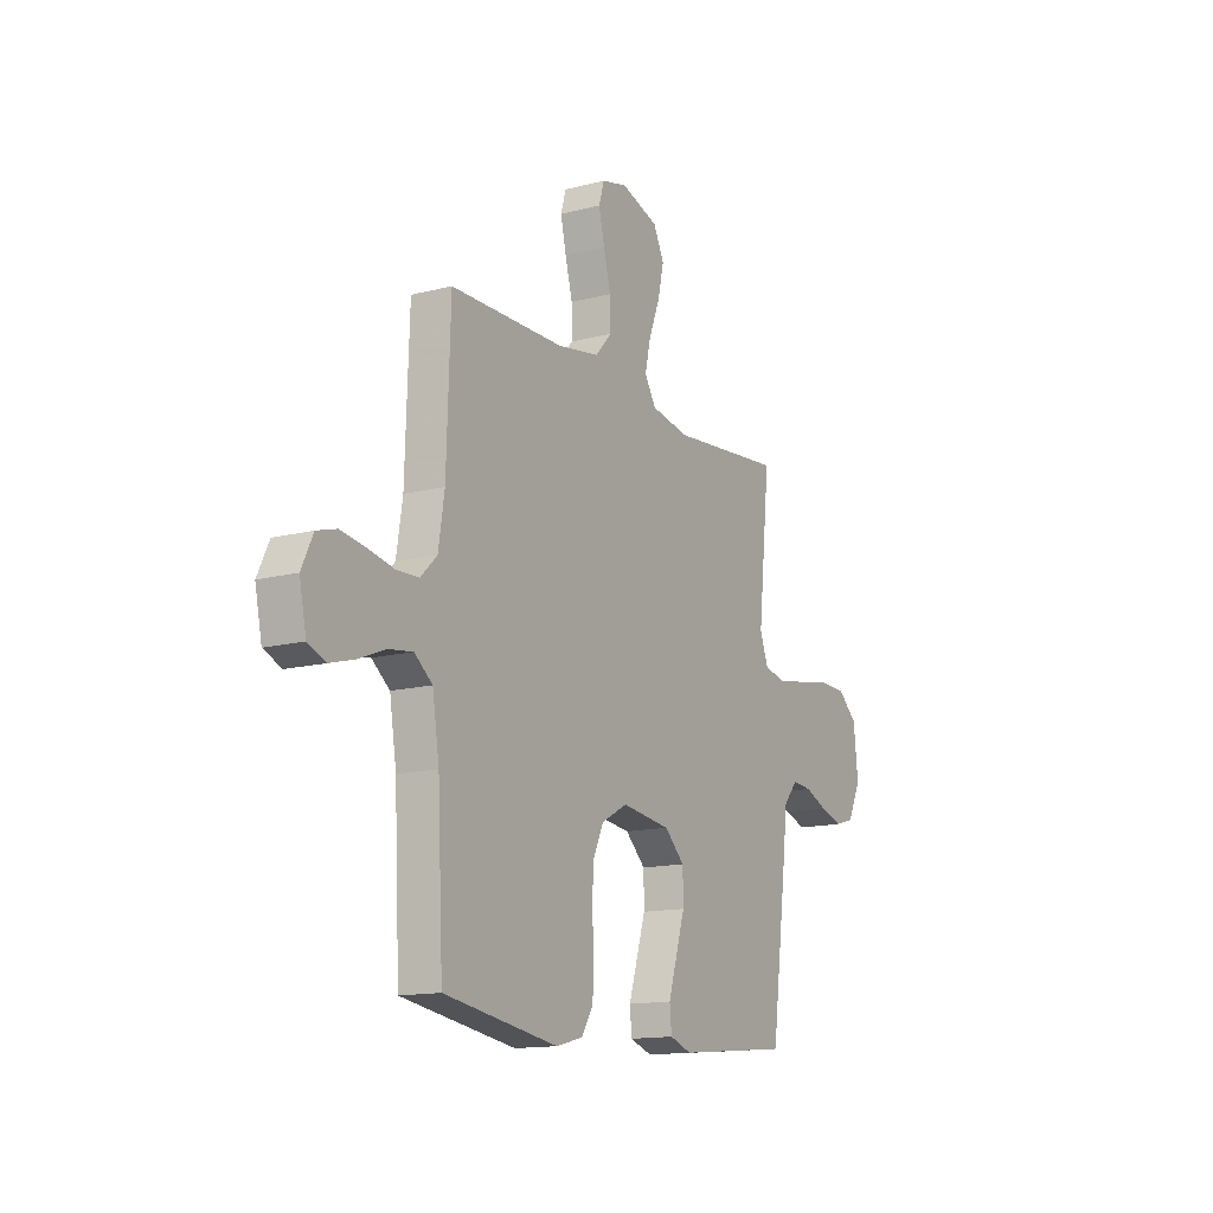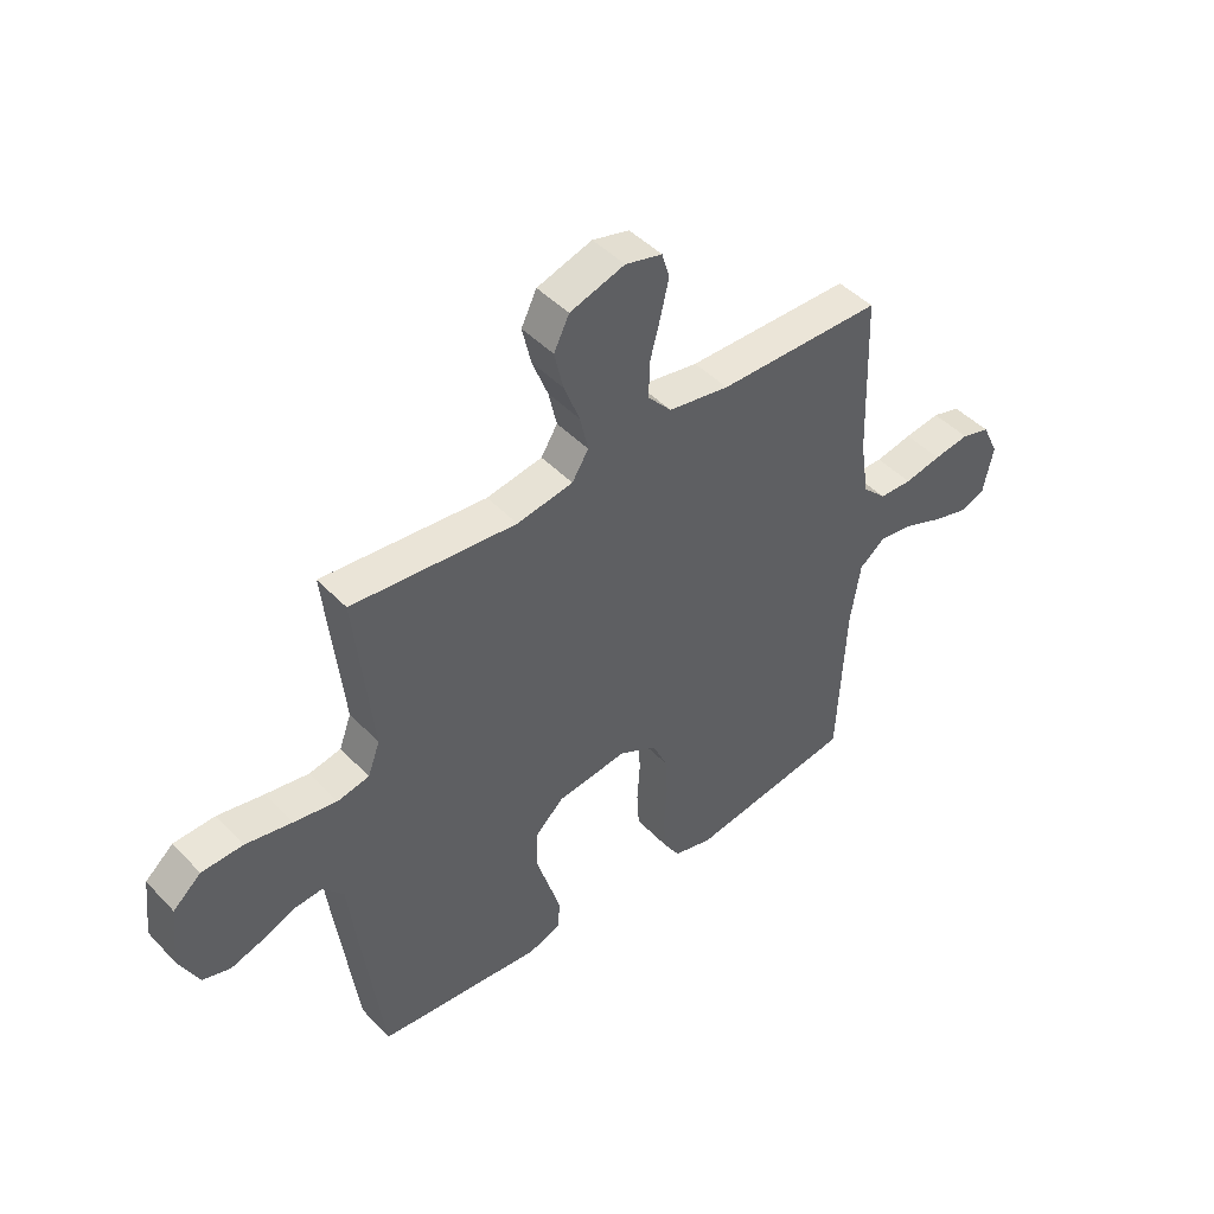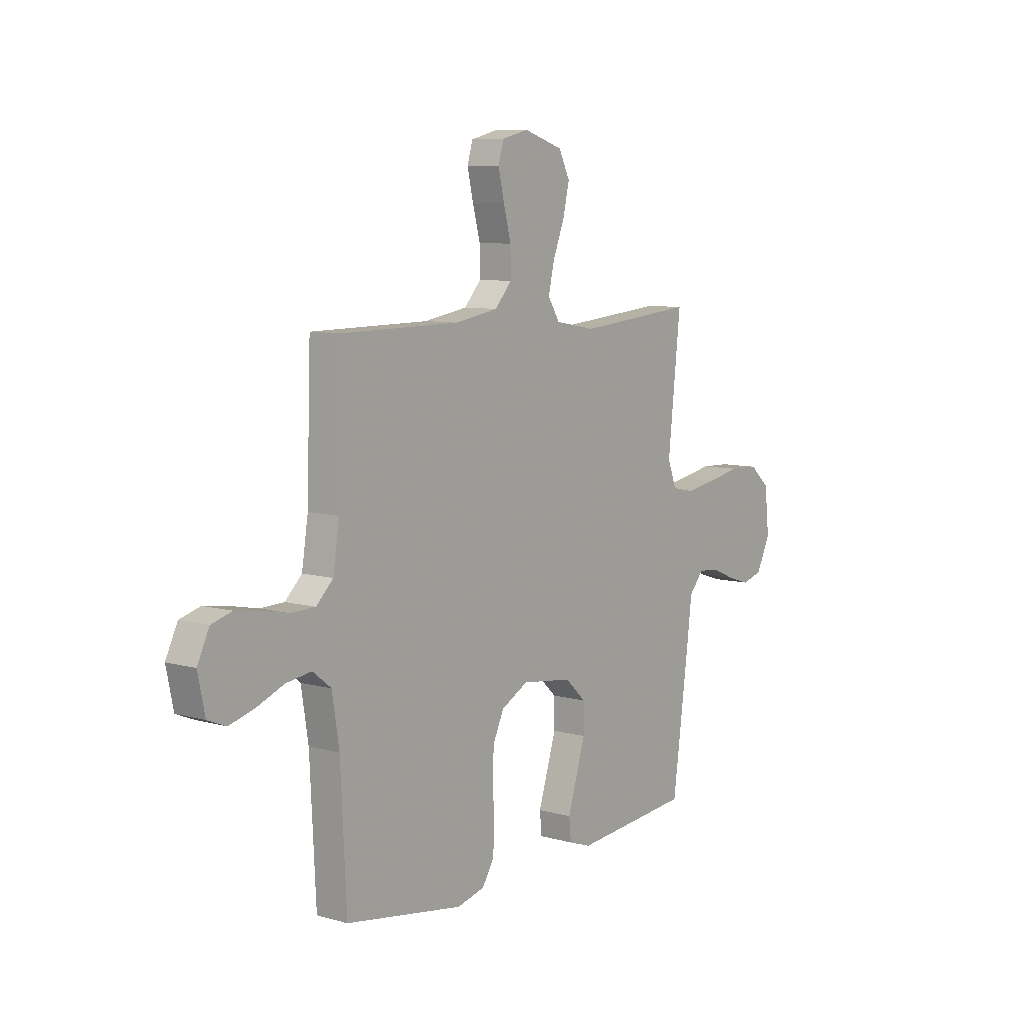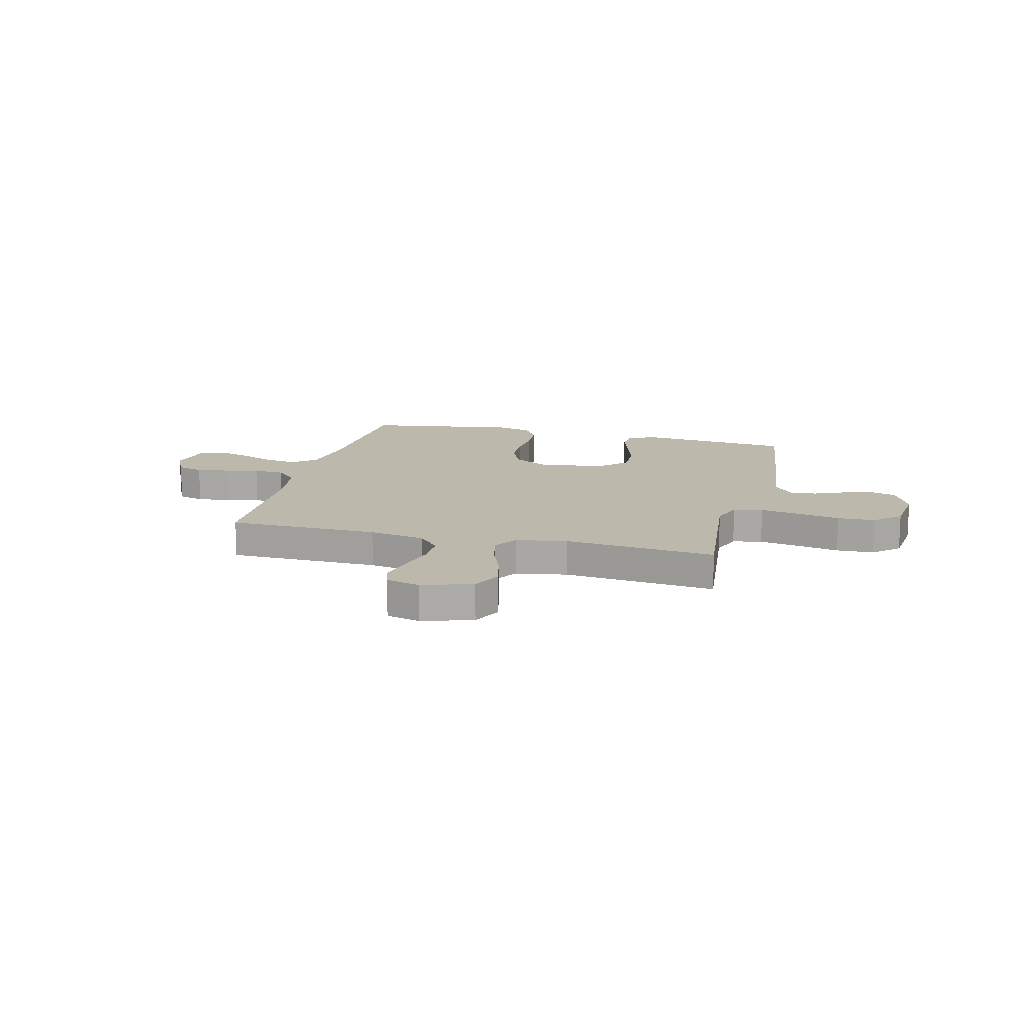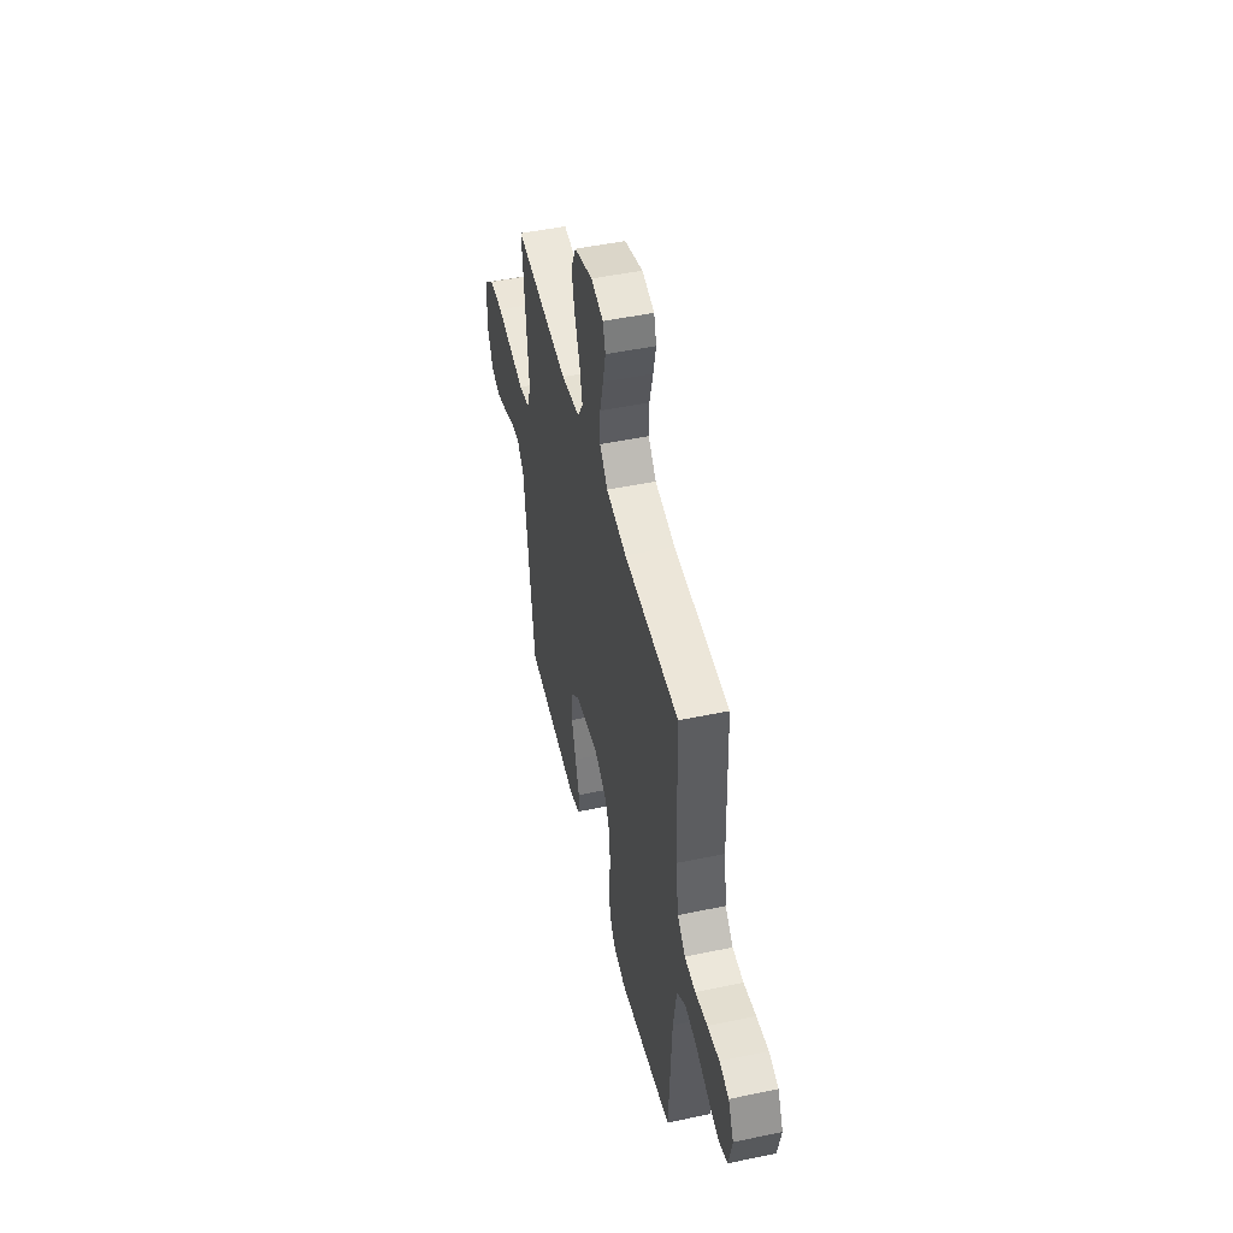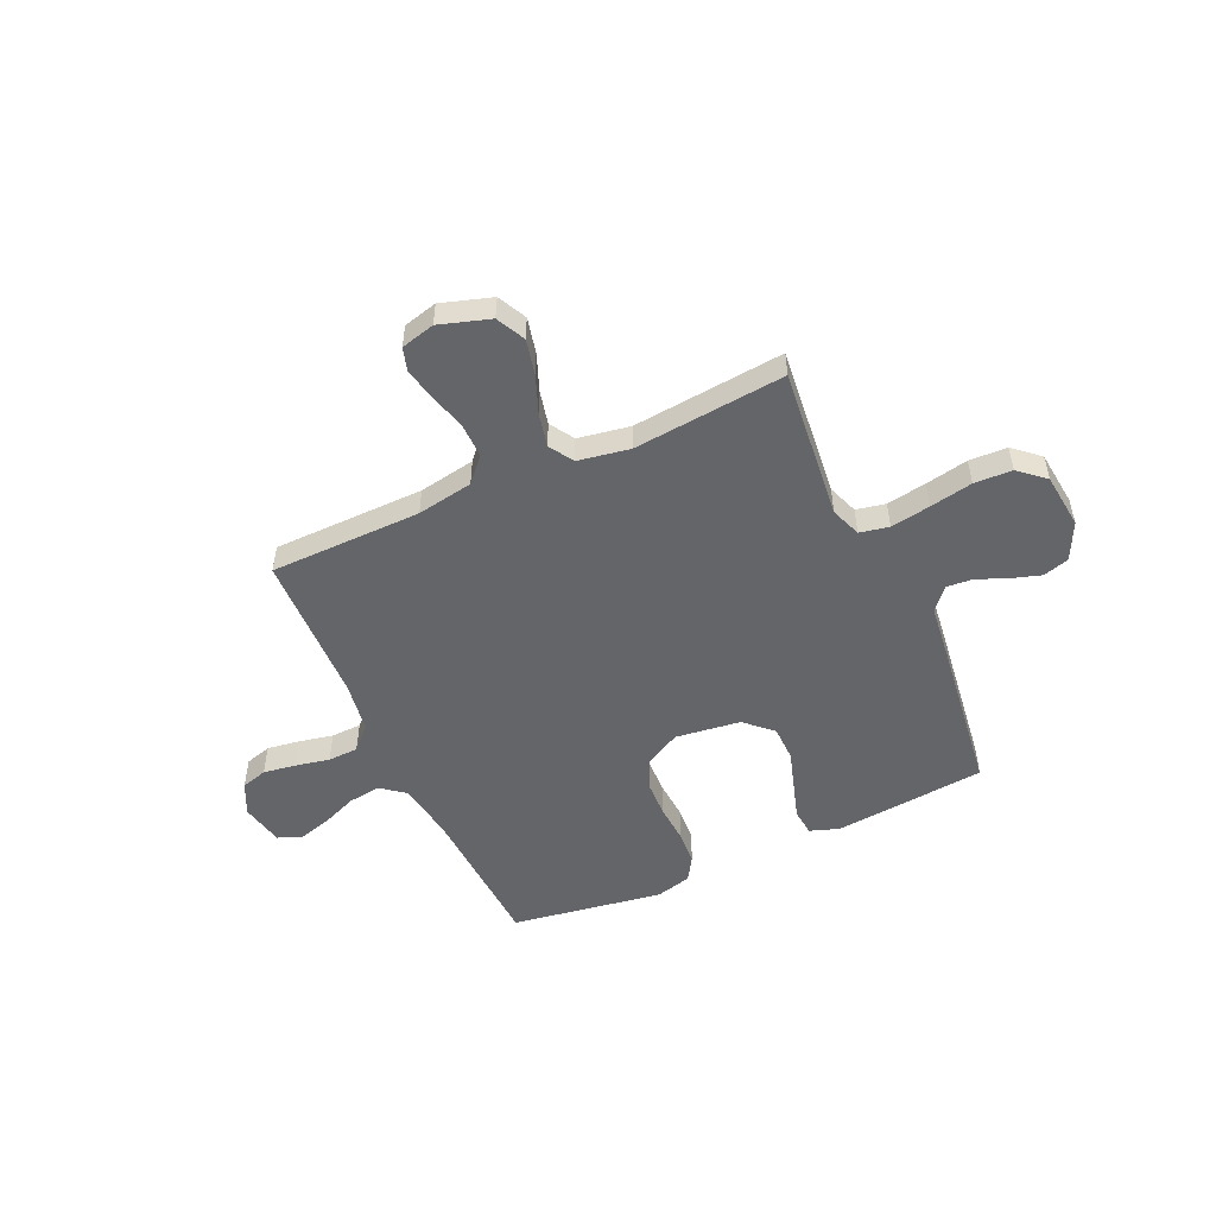
<metadata>
{"format":"obj","ext":"obj","renderer":"f3d","projection":"perspective","resolution":1024,"background":"white","views":[{"elev":-14.1,"azim":-60.2,"up":"+Z"},{"elev":45.6,"azim":139.6,"up":"+Z"},{"elev":8.2,"azim":-52.4,"up":"+Z"},{"elev":14.6,"azim":14.2,"up":"+Y"},{"elev":48.4,"azim":-103.2,"up":"+Z"},{"elev":-51.6,"azim":24.6,"up":"+Y"}]}
</metadata>
<code>
v -0.5 0.07 -0.5
v -0.515 0.07 -0.2
v -0.533 0.07 -0.087
v -0.58 0.07 -0.05
v -0.644 0.07 -0.059
v -0.714 0.07 -0.087
v -0.778 0.07 -0.105
v -0.825 0.07 -0.086
v -0.843 0.07 0
v -0.813 0.07 0.063
v -0.761 0.07 0.078
v -0.696 0.07 0.068
v -0.629 0.07 0.054
v -0.569 0.07 0.056
v -0.526 0.07 0.098
v -0.51 0.07 0.2
v -0.5 0.07 0.5
v -0.2 0.07 0.503
v -0.089 0.07 0.522
v -0.046 0.07 0.57
v -0.047 0.07 0.636
v -0.066 0.07 0.708
v -0.081 0.07 0.773
v -0.067 0.07 0.82
v 0 0.07 0.837
v 0.1 0.07 0.805
v 0.128 0.07 0.748
v 0.112 0.07 0.678
v 0.083 0.07 0.604
v 0.068 0.07 0.538
v 0.098 0.07 0.49
v 0.2 0.07 0.472
v 0.5 0.07 0.5
v 0.468 0.07 0.2
v 0.49 0.07 0.14
v 0.548 0.07 0.128
v 0.627 0.07 0.141
v 0.711 0.07 0.157
v 0.786 0.07 0.154
v 0.837 0.07 0.109
v 0.849 0.07 0
v 0.813 0.07 -0.074
v 0.762 0.07 -0.089
v 0.702 0.07 -0.07
v 0.643 0.07 -0.045
v 0.591 0.07 -0.041
v 0.554 0.07 -0.084
v 0.54 0.07 -0.2
v 0.5 0.07 -0.5
v 0.2 0.07 -0.528
v 0.142 0.07 -0.508
v 0.137 0.07 -0.455
v 0.159 0.07 -0.384
v 0.183 0.07 -0.307
v 0.182 0.07 -0.237
v 0.129 0.07 -0.187
v 0 0.07 -0.17
v -0.069 0.07 -0.207
v -0.097 0.07 -0.268
v -0.1 0.07 -0.341
v -0.095 0.07 -0.416
v -0.099 0.07 -0.482
v -0.129 0.07 -0.53
v -0.2 0.07 -0.548
v -0.5 0 -0.5
v -0.515 0 -0.2
v -0.533 0 -0.087
v -0.58 0 -0.05
v -0.644 0 -0.059
v -0.714 0 -0.087
v -0.778 0 -0.105
v -0.825 0 -0.086
v -0.843 0 0
v -0.813 0 0.063
v -0.761 0 0.078
v -0.696 0 0.068
v -0.629 0 0.054
v -0.569 0 0.056
v -0.526 0 0.098
v -0.51 0 0.2
v -0.5 0 0.5
v -0.2 0 0.503
v -0.089 0 0.522
v -0.046 0 0.57
v -0.047 0 0.636
v -0.066 0 0.708
v -0.081 0 0.773
v -0.067 0 0.82
v 0 0 0.837
v 0.1 0 0.805
v 0.128 0 0.748
v 0.112 0 0.678
v 0.083 0 0.604
v 0.068 0 0.538
v 0.098 0 0.49
v 0.2 0 0.472
v 0.5 0 0.5
v 0.468 0 0.2
v 0.49 0 0.14
v 0.548 0 0.128
v 0.627 0 0.141
v 0.711 0 0.157
v 0.786 0 0.154
v 0.837 0 0.109
v 0.849 0 0
v 0.813 0 -0.074
v 0.762 0 -0.089
v 0.702 0 -0.07
v 0.643 0 -0.045
v 0.591 0 -0.041
v 0.554 0 -0.084
v 0.54 0 -0.2
v 0.5 0 -0.5
v 0.2 0 -0.528
v 0.142 0 -0.508
v 0.137 0 -0.455
v 0.159 0 -0.384
v 0.183 0 -0.307
v 0.182 0 -0.237
v 0.129 0 -0.187
v 0 0 -0.17
v -0.069 0 -0.207
v -0.097 0 -0.268
v -0.1 0 -0.341
v -0.095 0 -0.416
v -0.099 0 -0.482
v -0.129 0 -0.53
v -0.2 0 -0.548
f 64 1 2
f 63 64 2
f 62 63 2
f 61 62 2
f 60 61 2
f 59 60 2 3
f 58 59 3 4
f 57 58 4
f 56 57 4
f 52 53 54
f 51 52 54
f 50 51 54
f 49 50 54
f 48 49 54
f 47 48 54
f 46 47 54 55
f 43 44 45
f 42 43 45
f 41 42 45
f 40 41 45
f 39 40 45
f 38 39 45
f 37 38 45
f 36 37 45 46
f 46 55 56
f 36 46 56
f 35 36 56
f 32 33 34
f 35 56 4
f 34 35 4
f 32 34 4
f 31 32 4
f 27 28 29
f 26 27 29
f 25 26 29
f 24 25 29
f 23 24 29
f 22 23 29
f 21 22 29
f 20 21 29 30
f 16 17 18
f 15 16 18 19
f 14 15 19
f 11 12 13
f 10 11 13
f 9 10 13
f 8 9 13
f 7 8 13
f 6 7 13
f 5 6 13
f 5 13 14
f 4 5 14 19
f 20 30 31
f 19 20 31
f 4 19 31
f 66 65 128
f 66 128 127
f 66 127 126
f 66 126 125
f 66 125 124
f 67 66 124 123
f 68 67 123 122
f 68 122 121
f 68 121 120
f 118 117 116
f 118 116 115
f 118 115 114
f 118 114 113
f 118 113 112
f 118 112 111
f 119 118 111 110
f 109 108 107
f 109 107 106
f 109 106 105
f 109 105 104
f 109 104 103
f 109 103 102
f 109 102 101
f 110 109 101 100
f 120 119 110
f 120 110 100
f 120 100 99
f 98 97 96
f 68 120 99
f 68 99 98
f 68 98 96
f 68 96 95
f 93 92 91
f 93 91 90
f 93 90 89
f 93 89 88
f 93 88 87
f 93 87 86
f 93 86 85
f 94 93 85 84
f 82 81 80
f 83 82 80 79
f 83 79 78
f 77 76 75
f 77 75 74
f 77 74 73
f 77 73 72
f 77 72 71
f 77 71 70
f 77 70 69
f 78 77 69
f 83 78 69 68
f 95 94 84
f 95 84 83
f 95 83 68
f 1 65 66 2
f 2 66 67 3
f 3 67 68 4
f 4 68 69 5
f 5 69 70 6
f 6 70 71 7
f 7 71 72 8
f 8 72 73 9
f 9 73 74 10
f 10 74 75 11
f 11 75 76 12
f 12 76 77 13
f 13 77 78 14
f 14 78 79 15
f 15 79 80 16
f 16 80 81 17
f 17 81 82 18
f 18 82 83 19
f 19 83 84 20
f 20 84 85 21
f 21 85 86 22
f 22 86 87 23
f 23 87 88 24
f 24 88 89 25
f 25 89 90 26
f 26 90 91 27
f 27 91 92 28
f 28 92 93 29
f 29 93 94 30
f 30 94 95 31
f 31 95 96 32
f 32 96 97 33
f 33 97 98 34
f 34 98 99 35
f 35 99 100 36
f 36 100 101 37
f 37 101 102 38
f 38 102 103 39
f 39 103 104 40
f 40 104 105 41
f 41 105 106 42
f 42 106 107 43
f 43 107 108 44
f 44 108 109 45
f 45 109 110 46
f 46 110 111 47
f 47 111 112 48
f 48 112 113 49
f 49 113 114 50
f 50 114 115 51
f 51 115 116 52
f 52 116 117 53
f 53 117 118 54
f 54 118 119 55
f 55 119 120 56
f 56 120 121 57
f 57 121 122 58
f 58 122 123 59
f 59 123 124 60
f 60 124 125 61
f 61 125 126 62
f 62 126 127 63
f 63 127 128 64
f 64 128 65 1

</code>
